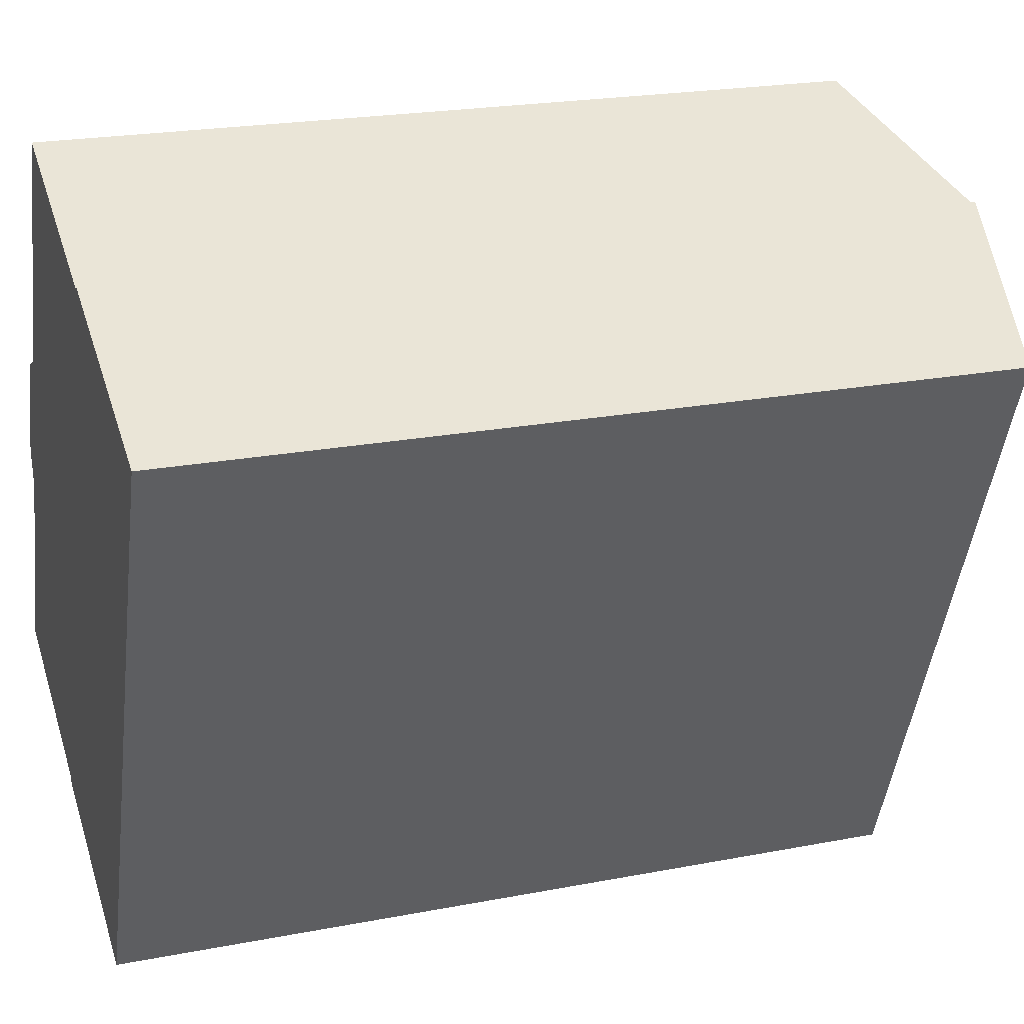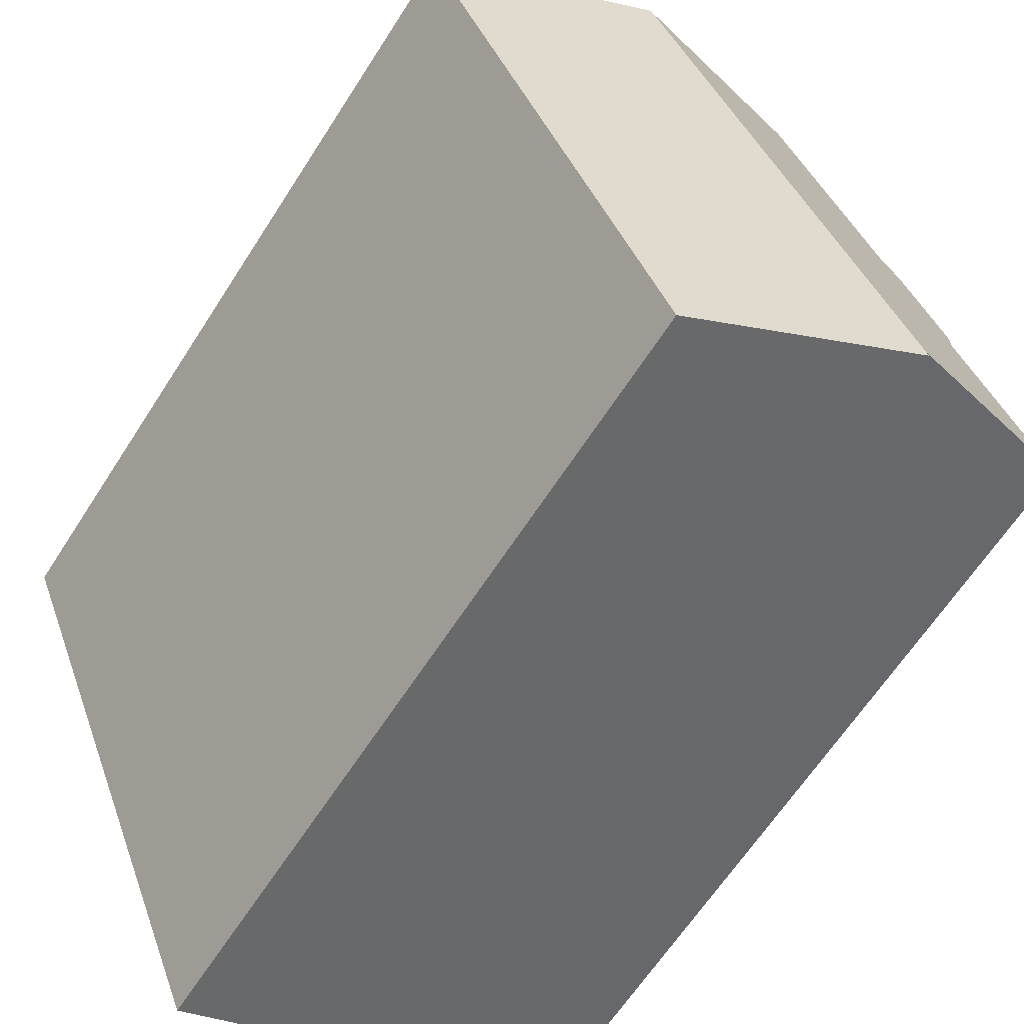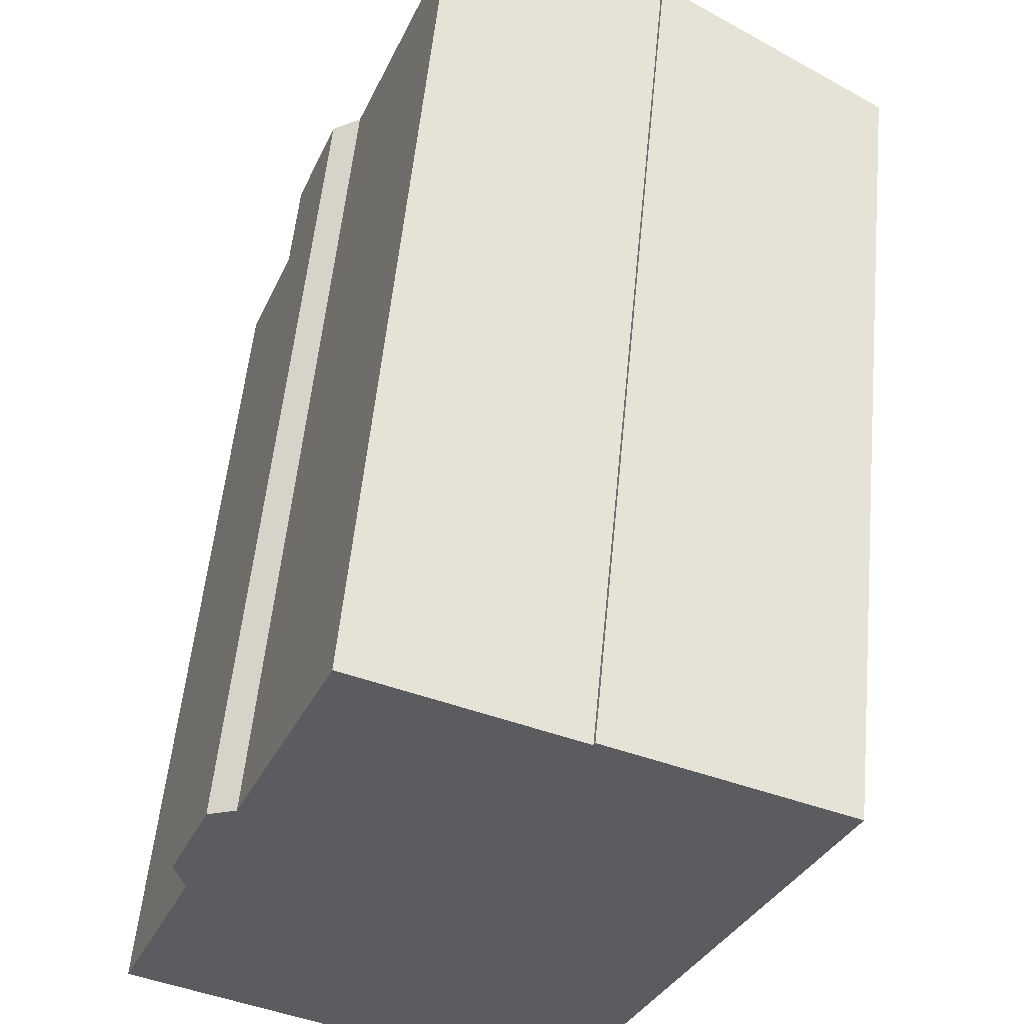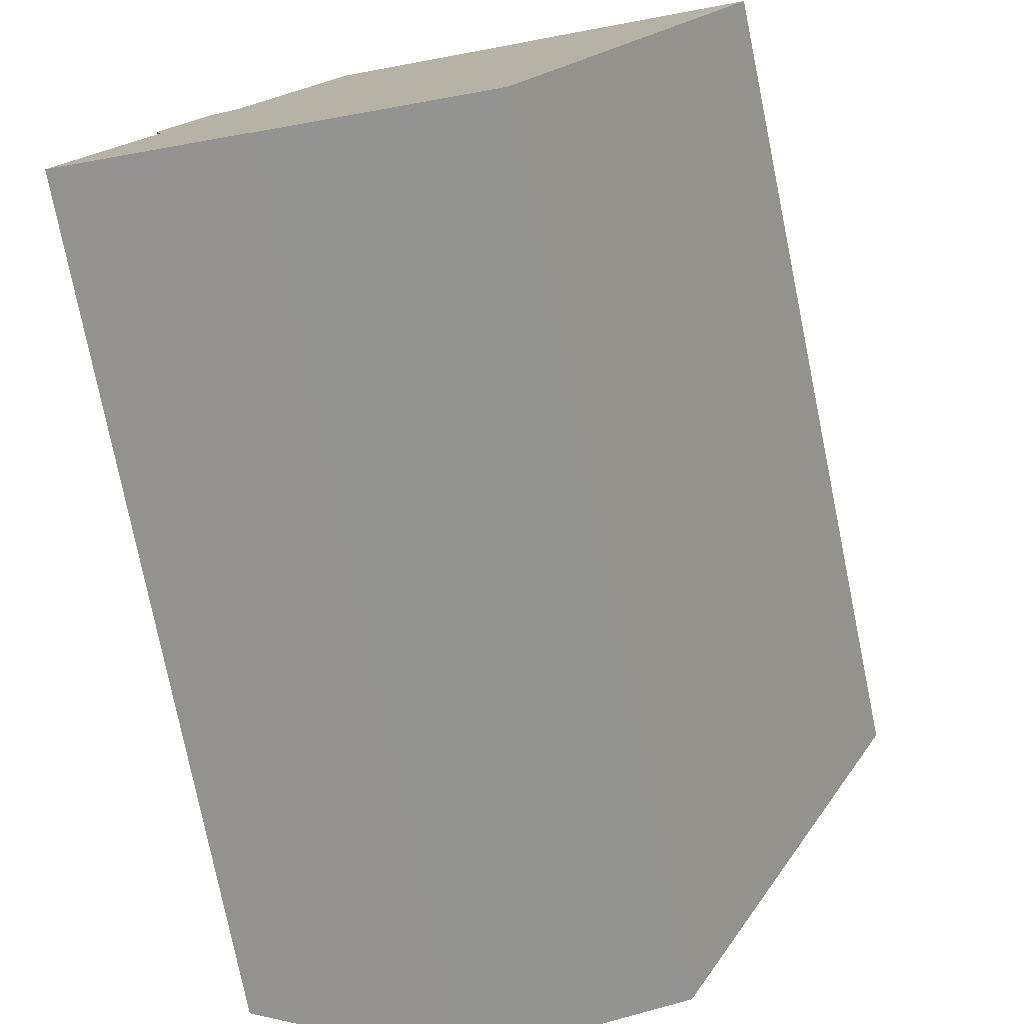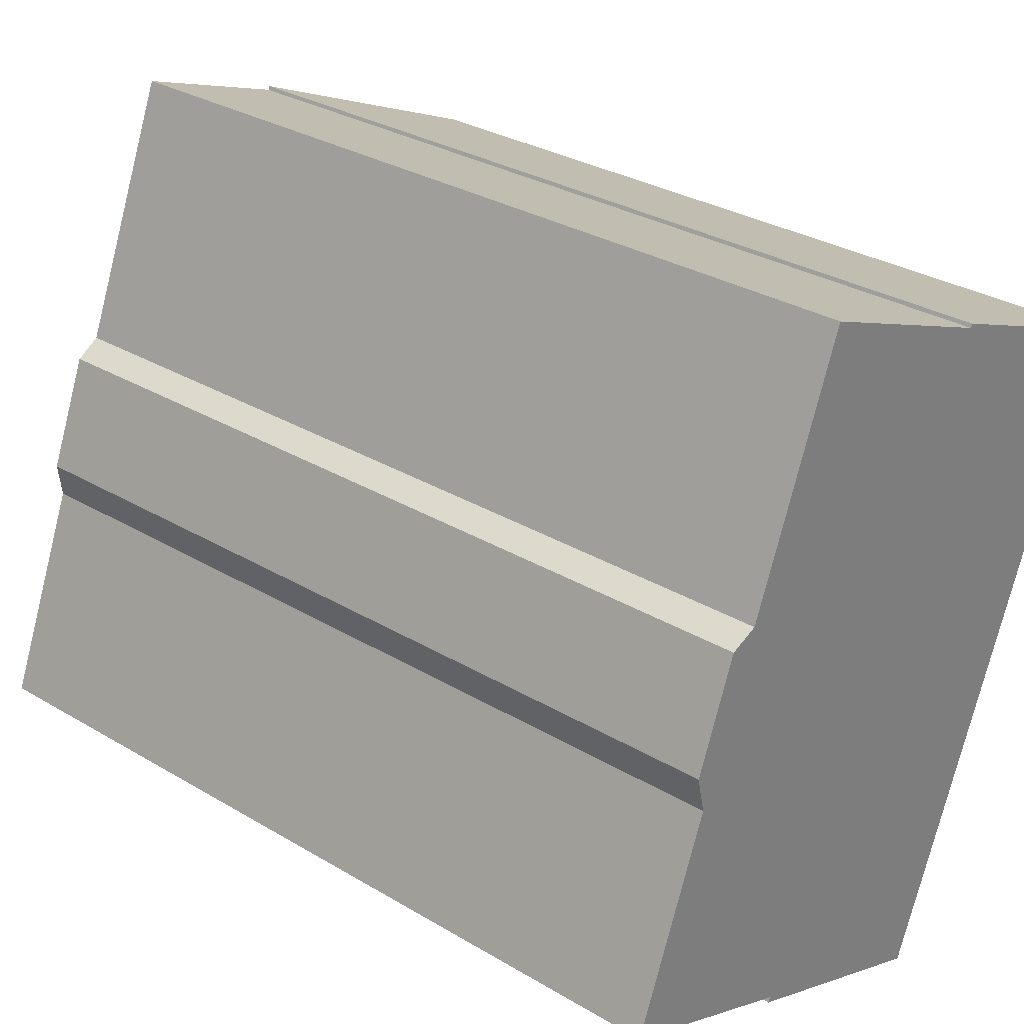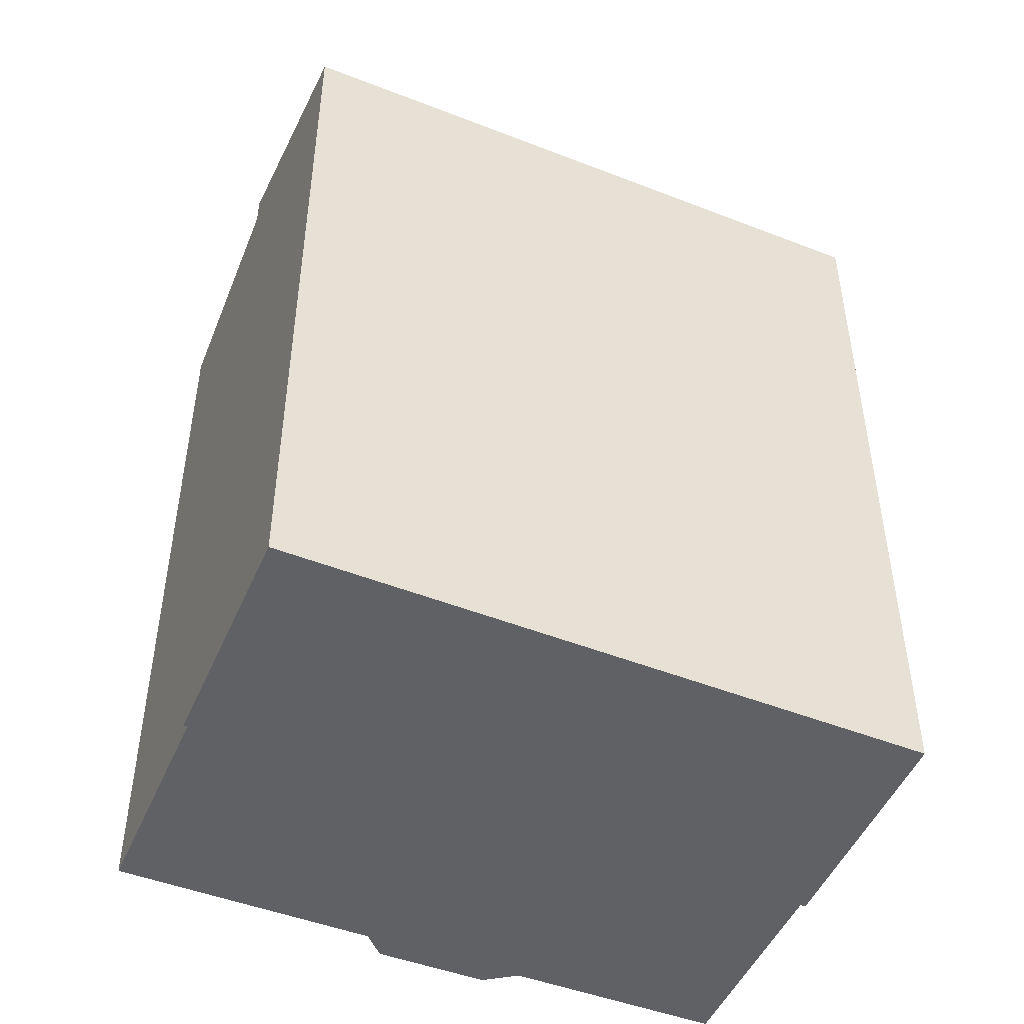
<metadata>
{"format":"obj","ext":"obj","renderer":"f3d","projection":"perspective","resolution":1024,"background":"white","views":[{"elev":21.9,"azim":71.3,"up":"+Z"},{"elev":-64.1,"azim":147.3,"up":"+Z"},{"elev":54.8,"azim":5.5,"up":"+Z"},{"elev":-77.1,"azim":11.5,"up":"+Z"},{"elev":30.2,"azim":-49.0,"up":"+Z"},{"elev":-49.0,"azim":88.8,"up":"+Y"}]}
</metadata>
<code>
v  11.15 22.01 13.03
v  3.489 20.67 8.939
v  5.931 20.65 15.12
v  4.963 22.01 -2.037
v  2.789 20.54 8.648
v  1.751 20.55 5.98
v  1.964 20.69 5.042
v  0 20.71 1.268e-15
v  16.87 20.53 10.86
v  11.19 22.01 13.12
v  10.59 20.53 -4.428
v  4.911 22.01 -2.164
v  0 0 0
v  1.964 -3.087e-16 5.042
v  1.751 -3.662e-16 5.98
v  2.789 -5.295e-16 8.648
v  3.489 -5.474e-16 8.939
v  5.931 -9.255e-16 15.12
v  11.15 -7.98e-16 13.03
v  11.19 -8.037e-16 13.12
v  4.911 1.325e-16 -2.164
v  4.963 1.247e-16 -2.037
v  16.87 -6.65e-16 10.86
v  10.59 2.711e-16 -4.428
g defaultobject
f 1 2 3
f 2 1 4
f 2 4 5
f 5 4 6
f 6 4 7
f 7 4 8
f 9 1 10
f 1 9 4
f 4 9 11
f 4 11 12
f 13 7 8
f 7 13 14
f 14 6 7
f 6 14 15
f 15 5 6
f 5 15 16
f 17 3 2
f 3 17 18
f 19 10 1
f 10 19 20
f 21 4 12
f 4 21 22
f 5 17 2
f 17 5 16
f 3 19 1
f 19 3 18
f 20 9 10
f 9 20 23
f 23 11 9
f 11 23 24
f 11 21 12
f 21 11 24
f 22 8 4
f 8 22 13
f 17 19 18
f 19 23 20
f 23 19 24
f 24 19 17
f 24 17 16
f 24 16 15
f 24 15 14
f 24 14 22
f 22 14 13
f 24 22 21

</code>
